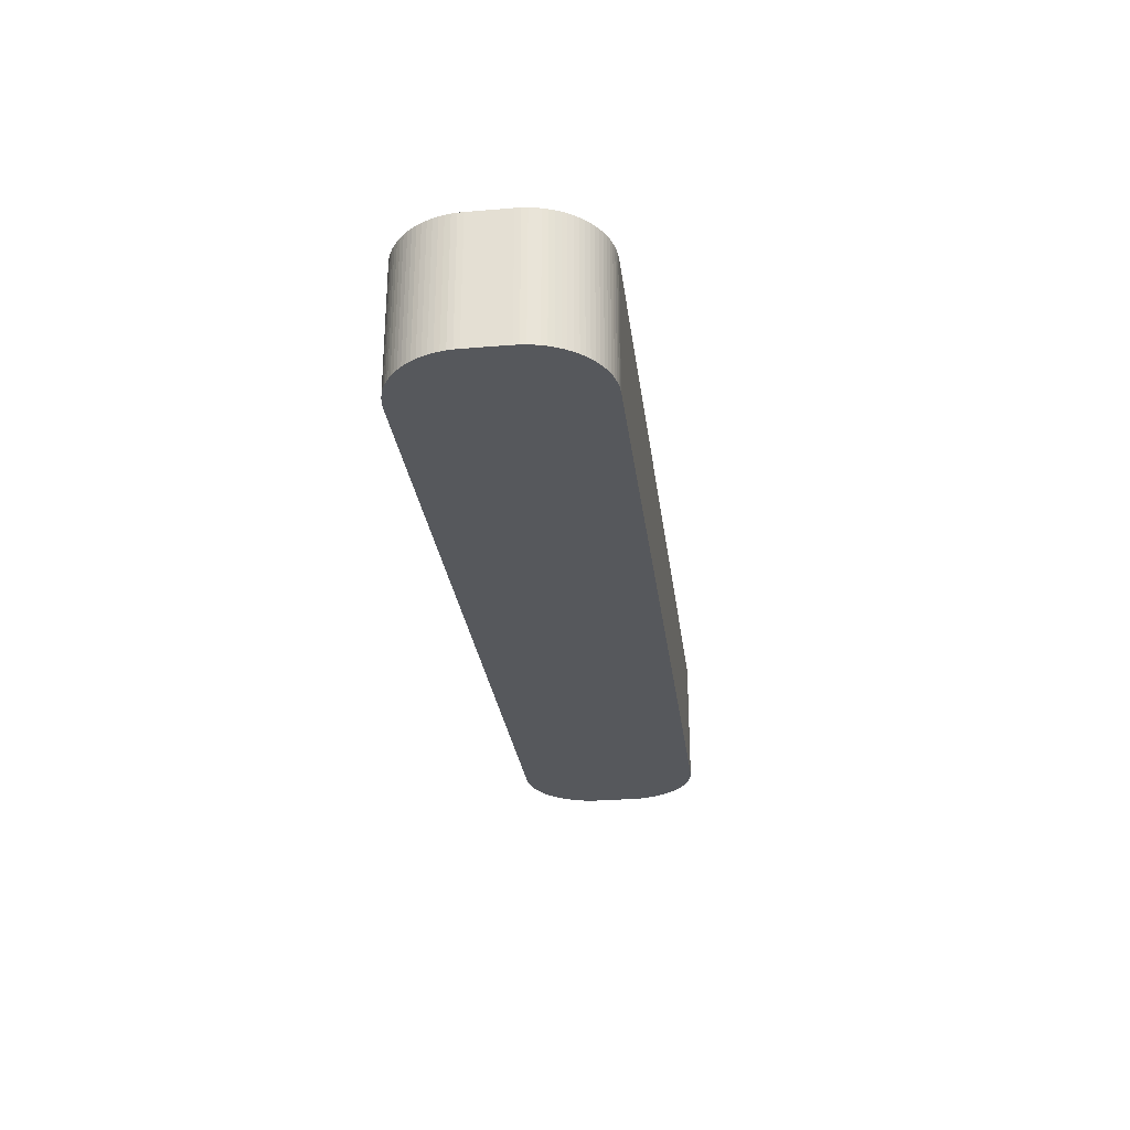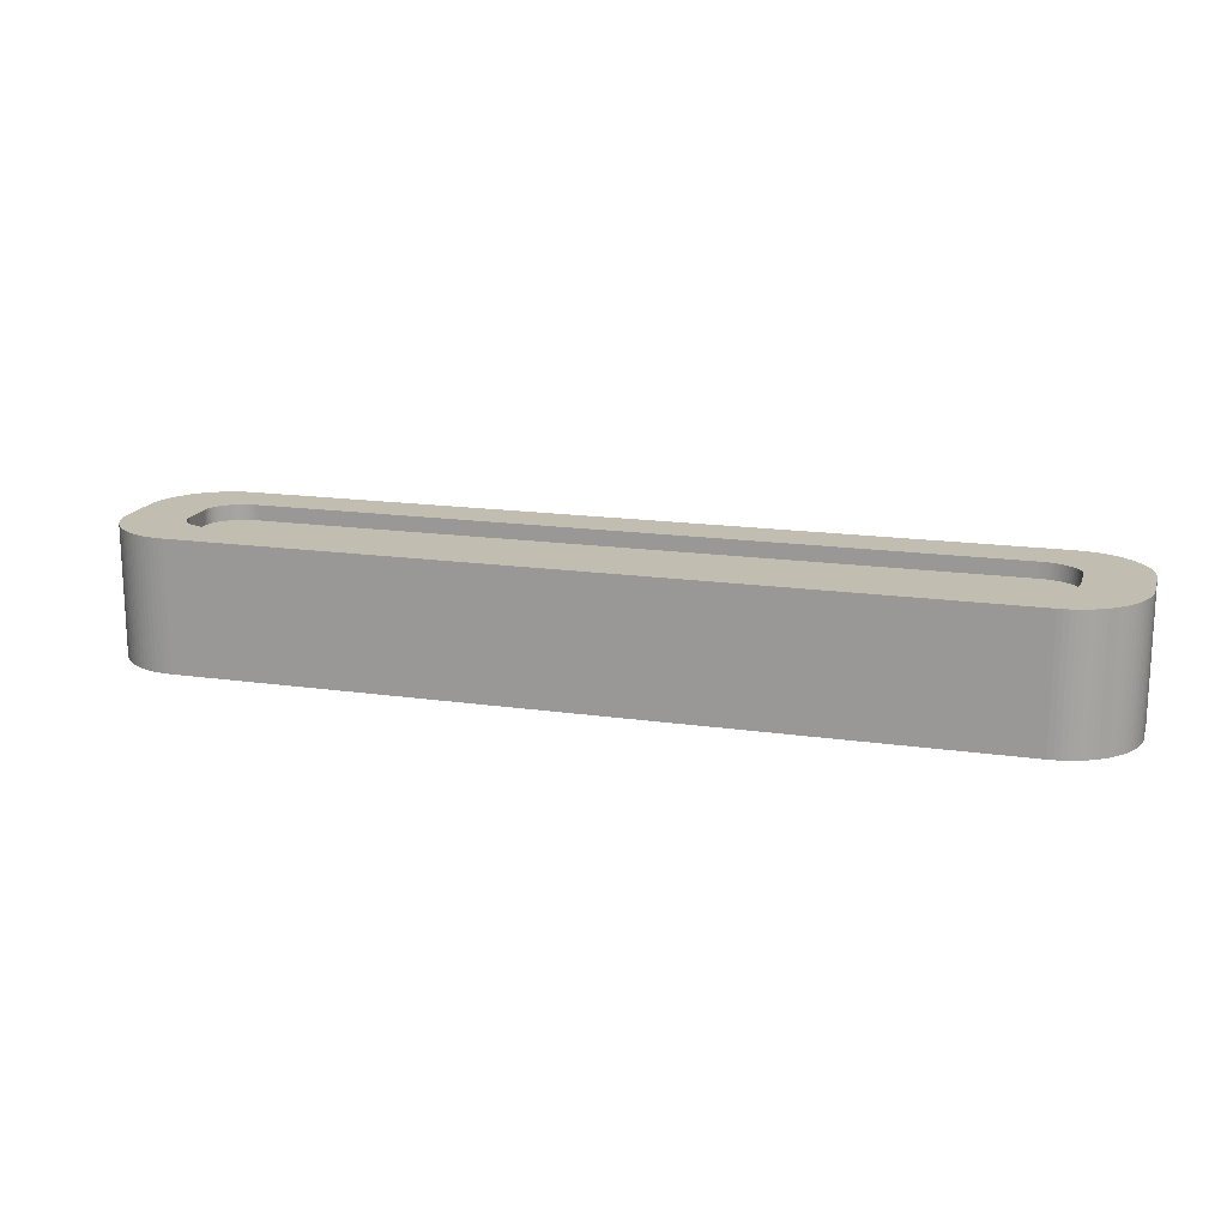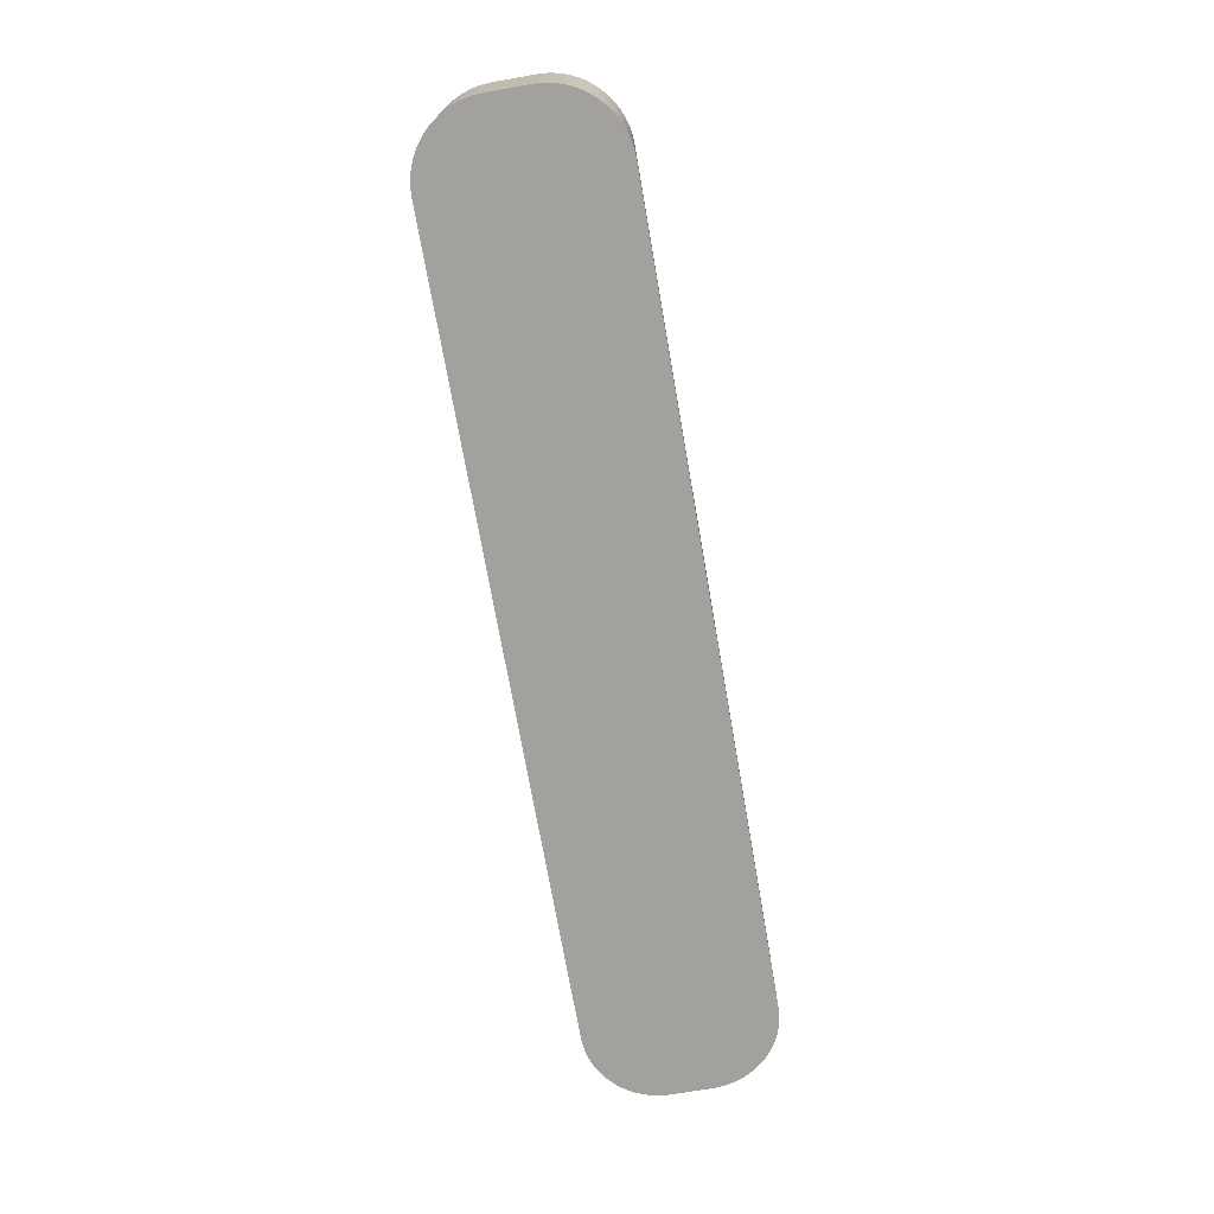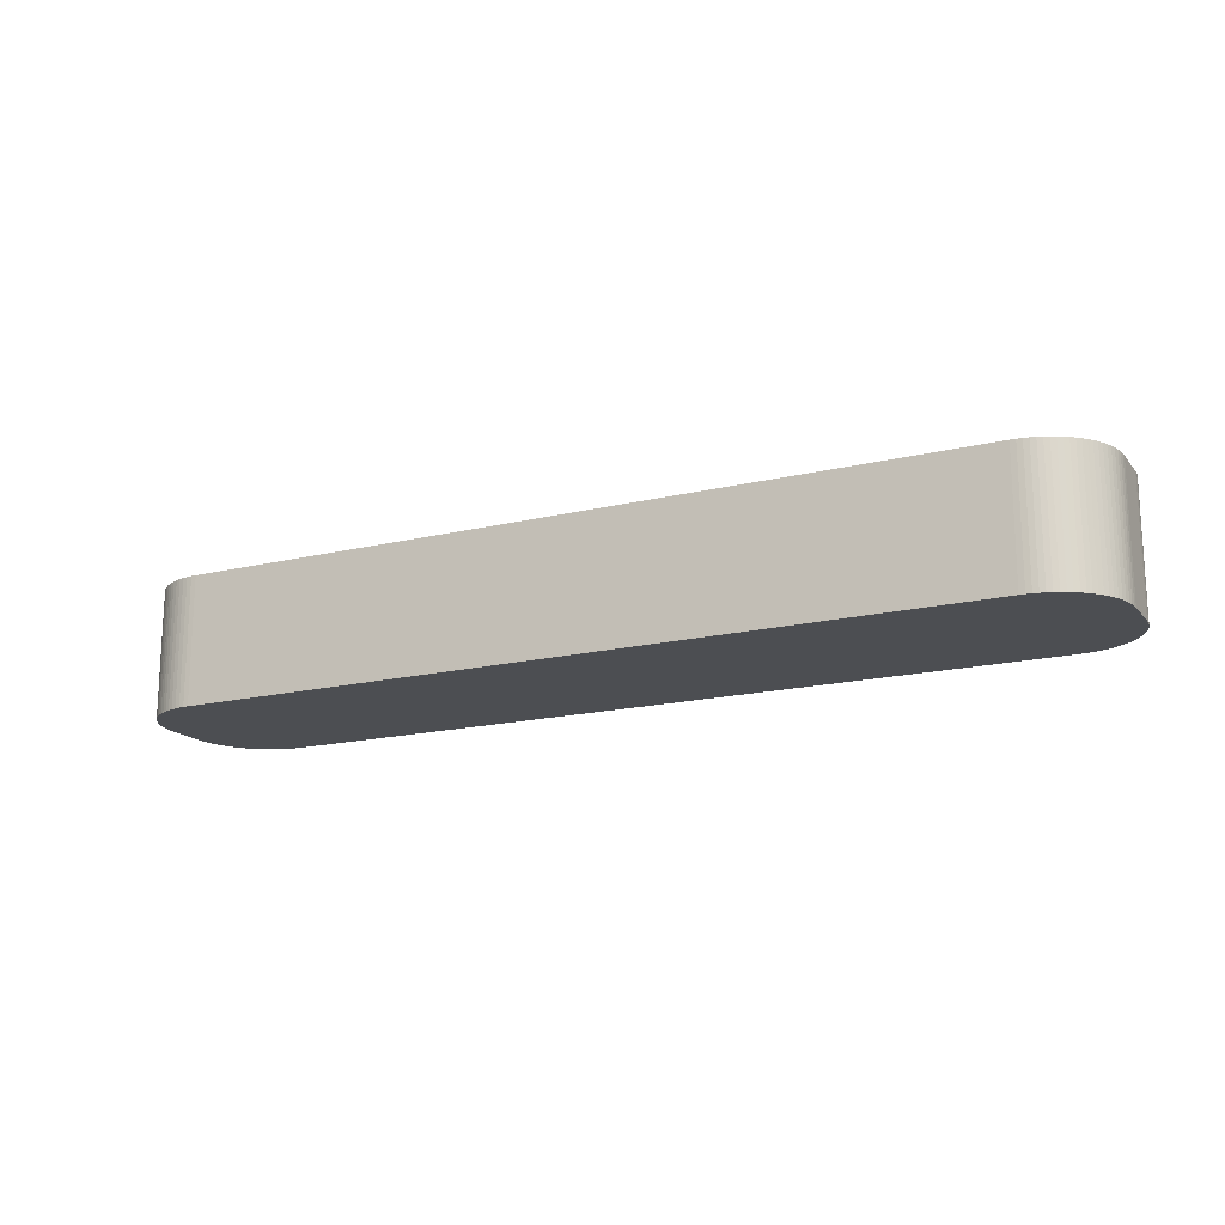
<metadata>
{"format":"obj","ext":"obj","renderer":"f3d","projection":"perspective","resolution":1024,"background":"white","views":[{"elev":-28.1,"azim":97.2,"up":"+Y"},{"elev":16.7,"azim":-163.8,"up":"+Y"},{"elev":-72.0,"azim":-80.1,"up":"+Y"},{"elev":-16.9,"azim":26.1,"up":"+Y"}]}
</metadata>
<code>
o fora
v -1.264 0 0.3
v -1.5 0 0.06358
v -1.28 0 0.2994
v -1.297 0 0.2976
v -1.314 0 0.2946
v -1.33 0 0.2904
v -1.346 0 0.2851
v -1.362 0 0.2786
v -1.377 0 0.2711
v -1.391 0 0.2625
v -1.405 0 0.2528
v -1.418 0 0.2423
v -1.431 0 0.2308
v -1.442 0 0.2184
v -1.453 0 0.2053
v -1.462 0 0.1914
v -1.471 0 0.1769
v -1.479 0 0.1618
v -1.485 0 0.1462
v -1.49 0 0.1302
v -1.495 0 0.1138
v -1.498 0 0.09723
v -1.499 0 0.08045
v -1.307 0.4107 0.04614
v -1.178 0.4107 0.1494
v -1.307 0.4107 0.05474
v -1.306 0.4107 0.06197
v -1.304 0.4107 0.06913
v -1.302 0.4107 0.07618
v -1.299 0.4107 0.08308
v -1.295 0.4107 0.0898
v -1.291 0.4107 0.0963
v -1.287 0.4107 0.1026
v -1.281 0.4107 0.1085
v -1.276 0.4107 0.1142
v -1.27 0.4107 0.1195
v -1.263 0.4107 0.1245
v -1.256 0.4107 0.129
v -1.248 0.4107 0.1332
v -1.241 0.4107 0.1369
v -1.232 0.4107 0.1402
v -1.224 0.4107 0.1429
v -1.215 0.4107 0.1452
v -1.207 0.4107 0.147
v -1.198 0.4107 0.1483
v -1.189 0.4107 0.1491
v -1.5 0 -0.06358
v -1.264 0 -0.3
v -1.499 0 -0.08045
v -1.498 0 -0.09723
v -1.495 0 -0.1138
v -1.49 0 -0.1302
v -1.485 0 -0.1462
v -1.479 0 -0.1618
v -1.471 0 -0.1769
v -1.462 0 -0.1914
v -1.453 0 -0.2053
v -1.442 0 -0.2184
v -1.431 0 -0.2308
v -1.418 0 -0.2423
v -1.405 0 -0.2528
v -1.391 0 -0.2625
v -1.377 0 -0.2711
v -1.362 0 -0.2786
v -1.346 0 -0.2851
v -1.33 0 -0.2904
v -1.314 0 -0.2946
v -1.297 0 -0.2976
v -1.28 0 -0.2994
v -1.178 0.4107 -0.1494
v -1.307 0.4107 -0.04614
v -1.189 0.4107 -0.1491
v -1.198 0.4107 -0.1483
v -1.207 0.4107 -0.147
v -1.215 0.4107 -0.1452
v -1.224 0.4107 -0.1429
v -1.232 0.4107 -0.1402
v -1.241 0.4107 -0.1369
v -1.248 0.4107 -0.1332
v -1.256 0.4107 -0.129
v -1.263 0.4107 -0.1245
v -1.27 0.4107 -0.1195
v -1.276 0.4107 -0.1142
v -1.281 0.4107 -0.1085
v -1.287 0.4107 -0.1026
v -1.291 0.4107 -0.0963
v -1.295 0.4107 -0.0898
v -1.299 0.4107 -0.08308
v -1.302 0.4107 -0.07618
v -1.304 0.4107 -0.06913
v -1.306 0.4107 -0.06197
v -1.307 0.4107 -0.05474
v 1.5 0 0.06358
v 1.264 0 0.3
v 1.499 0 0.08045
v 1.498 0 0.09723
v 1.495 0 0.1138
v 1.49 0 0.1302
v 1.485 0 0.1462
v 1.479 0 0.1618
v 1.471 0 0.1769
v 1.462 0 0.1914
v 1.453 0 0.2053
v 1.442 0 0.2184
v 1.431 0 0.2308
v 1.418 0 0.2423
v 1.405 0 0.2528
v 1.391 0 0.2625
v 1.377 0 0.2711
v 1.362 0 0.2786
v 1.346 0 0.2851
v 1.33 0 0.2904
v 1.314 0 0.2946
v 1.297 0 0.2976
v 1.28 0 0.2994
v 1.178 0.4107 0.1494
v 1.307 0.4107 0.04614
v 1.189 0.4107 0.1491
v 1.198 0.4107 0.1483
v 1.207 0.4107 0.147
v 1.215 0.4107 0.1452
v 1.224 0.4107 0.1429
v 1.232 0.4107 0.1402
v 1.241 0.4107 0.1369
v 1.248 0.4107 0.1332
v 1.256 0.4107 0.129
v 1.263 0.4107 0.1245
v 1.27 0.4107 0.1195
v 1.276 0.4107 0.1142
v 1.281 0.4107 0.1085
v 1.287 0.4107 0.1026
v 1.291 0.4107 0.0963
v 1.295 0.4107 0.0898
v 1.299 0.4107 0.08308
v 1.302 0.4107 0.07618
v 1.304 0.4107 0.06913
v 1.306 0.4107 0.06197
v 1.307 0.4107 0.05474
v 1.264 0 -0.3
v 1.5 0 -0.06358
v 1.28 0 -0.2994
v 1.297 0 -0.2976
v 1.314 0 -0.2946
v 1.33 0 -0.2904
v 1.346 0 -0.2851
v 1.362 0 -0.2786
v 1.377 0 -0.2711
v 1.391 0 -0.2625
v 1.405 0 -0.2528
v 1.418 0 -0.2423
v 1.431 0 -0.2308
v 1.442 0 -0.2184
v 1.453 0 -0.2053
v 1.462 0 -0.1914
v 1.471 0 -0.1769
v 1.479 0 -0.1618
v 1.485 0 -0.1462
v 1.49 0 -0.1302
v 1.495 0 -0.1138
v 1.498 0 -0.09723
v 1.499 0 -0.08045
v 1.307 0.4107 -0.04614
v 1.178 0.4107 -0.1494
v 1.307 0.4107 -0.05474
v 1.306 0.4107 -0.06197
v 1.304 0.4107 -0.06913
v 1.302 0.4107 -0.07618
v 1.299 0.4107 -0.08308
v 1.295 0.4107 -0.0898
v 1.291 0.4107 -0.0963
v 1.287 0.4107 -0.1026
v 1.281 0.4107 -0.1085
v 1.276 0.4107 -0.1142
v 1.27 0.4107 -0.1195
v 1.263 0.4107 -0.1245
v 1.256 0.4107 -0.129
v 1.248 0.4107 -0.1332
v 1.241 0.4107 -0.1369
v 1.232 0.4107 -0.1402
v 1.224 0.4107 -0.1429
v 1.215 0.4107 -0.1452
v 1.207 0.4107 -0.147
v 1.198 0.4107 -0.1483
v 1.189 0.4107 -0.1491
v -1.264 0.4107 0.3
v -1.28 0.4107 0.2994
v -1.297 0.4107 0.2976
v -1.314 0.4107 0.2946
v -1.33 0.4107 0.2904
v -1.346 0.4107 0.2851
v -1.362 0.4107 0.2786
v -1.377 0.4107 0.2711
v -1.391 0.4107 0.2625
v -1.405 0.4107 0.2528
v -1.418 0.4107 0.2423
v -1.431 0.4107 0.2308
v -1.442 0.4107 0.2184
v -1.453 0.4107 0.2053
v -1.462 0.4107 0.1914
v -1.471 0.4107 0.1769
v -1.479 0.4107 0.1618
v -1.485 0.4107 0.1462
v -1.49 0.4107 0.1302
v -1.495 0.4107 0.1138
v -1.498 0.4107 0.09723
v -1.499 0.4107 0.08045
v -1.5 0.4107 0.06358
v -1.28 0.4107 -0.2994
v -1.264 0.4107 -0.3
v -1.297 0.4107 -0.2976
v -1.314 0.4107 -0.2946
v -1.33 0.4107 -0.2904
v -1.346 0.4107 -0.2851
v -1.362 0.4107 -0.2786
v -1.377 0.4107 -0.2711
v -1.391 0.4107 -0.2625
v -1.405 0.4107 -0.2528
v -1.418 0.4107 -0.2423
v -1.431 0.4107 -0.2308
v -1.442 0.4107 -0.2184
v -1.453 0.4107 -0.2053
v -1.462 0.4107 -0.1914
v -1.471 0.4107 -0.1769
v -1.479 0.4107 -0.1618
v -1.485 0.4107 -0.1462
v -1.49 0.4107 -0.1302
v -1.495 0.4107 -0.1138
v -1.498 0.4107 -0.09723
v -1.499 0.4107 -0.08045
v -1.5 0.4107 -0.06358
v 1.499 0.4107 -0.08045
v 1.5 0.4107 -0.06358
v 1.498 0.4107 -0.09723
v 1.495 0.4107 -0.1138
v 1.49 0.4107 -0.1302
v 1.485 0.4107 -0.1462
v 1.479 0.4107 -0.1618
v 1.471 0.4107 -0.1769
v 1.462 0.4107 -0.1914
v 1.453 0.4107 -0.2053
v 1.442 0.4107 -0.2184
v 1.431 0.4107 -0.2308
v 1.418 0.4107 -0.2423
v 1.405 0.4107 -0.2528
v 1.391 0.4107 -0.2625
v 1.377 0.4107 -0.2711
v 1.362 0.4107 -0.2786
v 1.346 0.4107 -0.2851
v 1.33 0.4107 -0.2904
v 1.314 0.4107 -0.2946
v 1.297 0.4107 -0.2976
v 1.28 0.4107 -0.2994
v 1.264 0.4107 -0.3
v 1.28 0.4107 0.2994
v 1.264 0.4107 0.3
v 1.297 0.4107 0.2976
v 1.314 0.4107 0.2946
v 1.33 0.4107 0.2904
v 1.346 0.4107 0.2851
v 1.362 0.4107 0.2786
v 1.377 0.4107 0.2711
v 1.391 0.4107 0.2625
v 1.405 0.4107 0.2528
v 1.418 0.4107 0.2423
v 1.431 0.4107 0.2308
v 1.442 0.4107 0.2184
v 1.453 0.4107 0.2053
v 1.462 0.4107 0.1914
v 1.471 0.4107 0.1769
v 1.479 0.4107 0.1618
v 1.485 0.4107 0.1462
v 1.49 0.4107 0.1302
v 1.495 0.4107 0.1138
v 1.498 0.4107 0.09723
v 1.499 0.4107 0.08045
v 1.5 0.4107 0.06358
v -1.178 0.3619 0.1494
v -1.189 0.3619 0.1491
v -1.198 0.3619 0.1483
v -1.207 0.3619 0.147
v -1.215 0.3619 0.1452
v -1.224 0.3619 0.1429
v -1.232 0.3619 0.1402
v -1.241 0.3619 0.1369
v -1.248 0.3619 0.1332
v -1.256 0.3619 0.129
v -1.263 0.3619 0.1245
v -1.27 0.3619 0.1195
v -1.276 0.3619 0.1142
v -1.281 0.3619 0.1085
v -1.287 0.3619 0.1026
v -1.291 0.3619 0.0963
v -1.295 0.3619 0.0898
v -1.299 0.3619 0.08308
v -1.302 0.3619 0.07618
v -1.304 0.3619 0.06913
v -1.306 0.3619 0.06197
v -1.307 0.3619 0.05474
v -1.307 0.3619 0.04614
v -1.189 0.3619 -0.1491
v -1.178 0.3619 -0.1494
v -1.198 0.3619 -0.1483
v -1.207 0.3619 -0.147
v -1.215 0.3619 -0.1452
v -1.224 0.3619 -0.1429
v -1.232 0.3619 -0.1402
v -1.241 0.3619 -0.1369
v -1.248 0.3619 -0.1332
v -1.256 0.3619 -0.129
v -1.263 0.3619 -0.1245
v -1.27 0.3619 -0.1195
v -1.276 0.3619 -0.1142
v -1.281 0.3619 -0.1085
v -1.287 0.3619 -0.1026
v -1.291 0.3619 -0.0963
v -1.295 0.3619 -0.0898
v -1.299 0.3619 -0.08308
v -1.302 0.3619 -0.07618
v -1.304 0.3619 -0.06913
v -1.306 0.3619 -0.06197
v -1.307 0.3619 -0.05474
v -1.307 0.3619 -0.04614
v 1.307 0.3619 -0.05474
v 1.307 0.3619 -0.04614
v 1.306 0.3619 -0.06197
v 1.304 0.3619 -0.06913
v 1.302 0.3619 -0.07618
v 1.299 0.3619 -0.08308
v 1.295 0.3619 -0.0898
v 1.291 0.3619 -0.0963
v 1.287 0.3619 -0.1026
v 1.281 0.3619 -0.1085
v 1.276 0.3619 -0.1142
v 1.27 0.3619 -0.1195
v 1.263 0.3619 -0.1245
v 1.256 0.3619 -0.129
v 1.248 0.3619 -0.1332
v 1.241 0.3619 -0.1369
v 1.232 0.3619 -0.1402
v 1.224 0.3619 -0.1429
v 1.215 0.3619 -0.1452
v 1.207 0.3619 -0.147
v 1.198 0.3619 -0.1483
v 1.189 0.3619 -0.1491
v 1.178 0.3619 -0.1494
v 1.189 0.3619 0.1491
v 1.178 0.3619 0.1494
v 1.198 0.3619 0.1483
v 1.207 0.3619 0.147
v 1.215 0.3619 0.1452
v 1.224 0.3619 0.1429
v 1.232 0.3619 0.1402
v 1.241 0.3619 0.1369
v 1.248 0.3619 0.1332
v 1.256 0.3619 0.129
v 1.263 0.3619 0.1245
v 1.27 0.3619 0.1195
v 1.276 0.3619 0.1142
v 1.281 0.3619 0.1085
v 1.287 0.3619 0.1026
v 1.291 0.3619 0.0963
v 1.295 0.3619 0.0898
v 1.299 0.3619 0.08308
v 1.302 0.3619 0.07618
v 1.304 0.3619 0.06913
v 1.306 0.3619 0.06197
v 1.307 0.3619 0.05474
v 1.307 0.3619 0.04614
f 94 255 185 1
f 140 232 276 93
f 175 176 336 335
f 2 207 230 47
f 48 209 253 139
f 1 185 186 3
f 3 186 187 4
f 4 187 188 5
f 5 188 189 6
f 6 189 190 7
f 7 190 191 8
f 8 191 192 9
f 9 192 193 10
f 10 193 194 11
f 11 194 195 12
f 12 195 196 13
f 13 196 197 14
f 14 197 198 15
f 15 198 199 16
f 16 199 200 17
f 17 200 201 18
f 18 201 202 19
f 19 202 203 20
f 20 203 204 21
f 21 204 205 22
f 22 205 206 23
f 23 206 207 2
f 209 48 69 208
f 208 69 68 210
f 210 68 67 211
f 211 67 66 212
f 212 66 65 213
f 213 65 64 214
f 214 64 63 215
f 215 63 62 216
f 216 62 61 217
f 217 61 60 218
f 218 60 59 219
f 219 59 58 220
f 220 58 57 221
f 221 57 56 222
f 222 56 55 223
f 223 55 54 224
f 224 54 53 225
f 225 53 52 226
f 226 52 51 227
f 227 51 50 228
f 228 50 49 229
f 229 49 47 230
f 232 140 161 231
f 231 161 160 233
f 233 160 159 234
f 234 159 158 235
f 235 158 157 236
f 236 157 156 237
f 237 156 155 238
f 238 155 154 239
f 239 154 153 240
f 240 153 152 241
f 241 152 151 242
f 242 151 150 243
f 243 150 149 244
f 244 149 148 245
f 245 148 147 246
f 246 147 146 247
f 247 146 145 248
f 248 145 144 249
f 249 144 143 250
f 250 143 142 251
f 251 142 141 252
f 252 141 139 253
f 255 94 115 254
f 254 115 114 256
f 256 114 113 257
f 257 113 112 258
f 258 112 111 259
f 259 111 110 260
f 260 110 109 261
f 261 109 108 262
f 262 108 107 263
f 263 107 106 264
f 264 106 105 265
f 265 105 104 266
f 266 104 103 267
f 267 103 102 268
f 268 102 101 269
f 269 101 100 270
f 270 100 99 271
f 271 99 98 272
f 272 98 97 273
f 273 97 96 274
f 274 96 95 275
f 275 95 93 276
f 47 49 50 51 52 53 54 55 56 57 58 59 60 61 62 63 64 65 66 67 68 69 48 139 141 142 143 144 145 146 147 148 149 150 151 152 153 154 155 156 157 158 159 160 161 140 93 95 96 97 98 99 100 101 102 103 104 105 106 107 108 109 110 111 112 113 114 115 94 1 3 4 5 6 7 8 9 10 11 12 13 14 15 16 17 18 19 20 21 22 23 2
f 25 46 186 185
f 46 45 187 186
f 45 44 188 187
f 44 43 189 188
f 43 42 190 189
f 42 41 191 190
f 41 40 192 191
f 40 39 193 192
f 39 38 194 193
f 38 37 195 194
f 37 36 196 195
f 36 35 197 196
f 35 34 198 197
f 34 33 199 198
f 33 32 200 199
f 32 31 201 200
f 31 30 202 201
f 30 29 203 202
f 29 28 204 203
f 28 27 205 204
f 27 26 206 205
f 26 24 207 206
f 72 70 209 208
f 73 72 208 210
f 74 73 210 211
f 75 74 211 212
f 76 75 212 213
f 77 76 213 214
f 78 77 214 215
f 79 78 215 216
f 80 79 216 217
f 81 80 217 218
f 82 81 218 219
f 83 82 219 220
f 84 83 220 221
f 85 84 221 222
f 86 85 222 223
f 87 86 223 224
f 88 87 224 225
f 89 88 225 226
f 90 89 226 227
f 91 90 227 228
f 92 91 228 229
f 71 92 229 230
f 164 162 232 231
f 165 164 231 233
f 166 165 233 234
f 167 166 234 235
f 168 167 235 236
f 169 168 236 237
f 170 169 237 238
f 171 170 238 239
f 172 171 239 240
f 173 172 240 241
f 174 173 241 242
f 175 174 242 243
f 176 175 243 244
f 177 176 244 245
f 178 177 245 246
f 179 178 246 247
f 180 179 247 248
f 181 180 248 249
f 182 181 249 250
f 183 182 250 251
f 184 183 251 252
f 163 184 252 253
f 118 116 255 254
f 119 118 254 256
f 120 119 256 257
f 121 120 257 258
f 122 121 258 259
f 123 122 259 260
f 124 123 260 261
f 125 124 261 262
f 126 125 262 263
f 127 126 263 264
f 128 127 264 265
f 129 128 265 266
f 130 129 266 267
f 131 130 267 268
f 132 131 268 269
f 133 132 269 270
f 134 133 270 271
f 135 134 271 272
f 136 135 272 273
f 137 136 273 274
f 138 137 274 275
f 117 138 275 276
f 24 71 230 207
f 116 25 185 255
f 162 117 276 232
f 70 163 253 209
f 324 323 325 326 327 328 329 330 331 332 333 334 335 336 337 338 339 340 341 342 343 344 345 301 300 302 303 304 305 306 307 308 309 310 311 312 313 314 315 316 317 318 319 320 321 322 299 298 297 296 295 294 293 292 291 290 289 288 287 286 285 284 283 282 281 280 279 278 277 347 346 348 349 350 351 352 353 354 355 356 357 358 359 360 361 362 363 364 365 366 367 368
f 79 80 309 308
f 42 43 281 282
f 134 135 364 363
f 176 177 337 336
f 80 81 310 309
f 41 42 282 283
f 135 136 365 364
f 177 178 338 337
f 81 82 311 310
f 40 41 283 284
f 136 137 366 365
f 178 179 339 338
f 82 83 312 311
f 39 40 284 285
f 137 138 367 366
f 179 180 340 339
f 83 84 313 312
f 38 39 285 286
f 138 117 368 367
f 180 181 341 340
f 84 85 314 313
f 37 38 286 287
f 71 24 299 322
f 181 182 342 341
f 85 86 315 314
f 36 37 287 288
f 25 116 347 277
f 182 183 343 342
f 86 87 316 315
f 35 36 288 289
f 117 162 324 368
f 183 184 344 343
f 87 88 317 316
f 34 35 289 290
f 163 70 301 345
f 184 163 345 344
f 88 89 318 317
f 33 34 290 291
f 116 118 346 347
f 89 90 319 318
f 32 33 291 292
f 118 119 348 346
f 90 91 320 319
f 31 32 292 293
f 119 120 349 348
f 91 92 321 320
f 30 31 293 294
f 120 121 350 349
f 92 71 322 321
f 29 30 294 295
f 121 122 351 350
f 162 164 323 324
f 28 29 295 296
f 122 123 352 351
f 164 165 325 323
f 27 28 296 297
f 123 124 353 352
f 165 166 326 325
f 26 27 297 298
f 124 125 354 353
f 166 167 327 326
f 24 26 298 299
f 125 126 355 354
f 167 168 328 327
f 70 72 300 301
f 126 127 356 355
f 168 169 329 328
f 72 73 302 300
f 127 128 357 356
f 169 170 330 329
f 73 74 303 302
f 128 129 358 357
f 170 171 331 330
f 74 75 304 303
f 129 130 359 358
f 171 172 332 331
f 75 76 305 304
f 46 25 277 278
f 130 131 360 359
f 172 173 333 332
f 76 77 306 305
f 45 46 278 279
f 131 132 361 360
f 173 174 334 333
f 77 78 307 306
f 44 45 279 280
f 132 133 362 361
f 174 175 335 334
f 78 79 308 307
f 43 44 280 281
f 133 134 363 362

</code>
